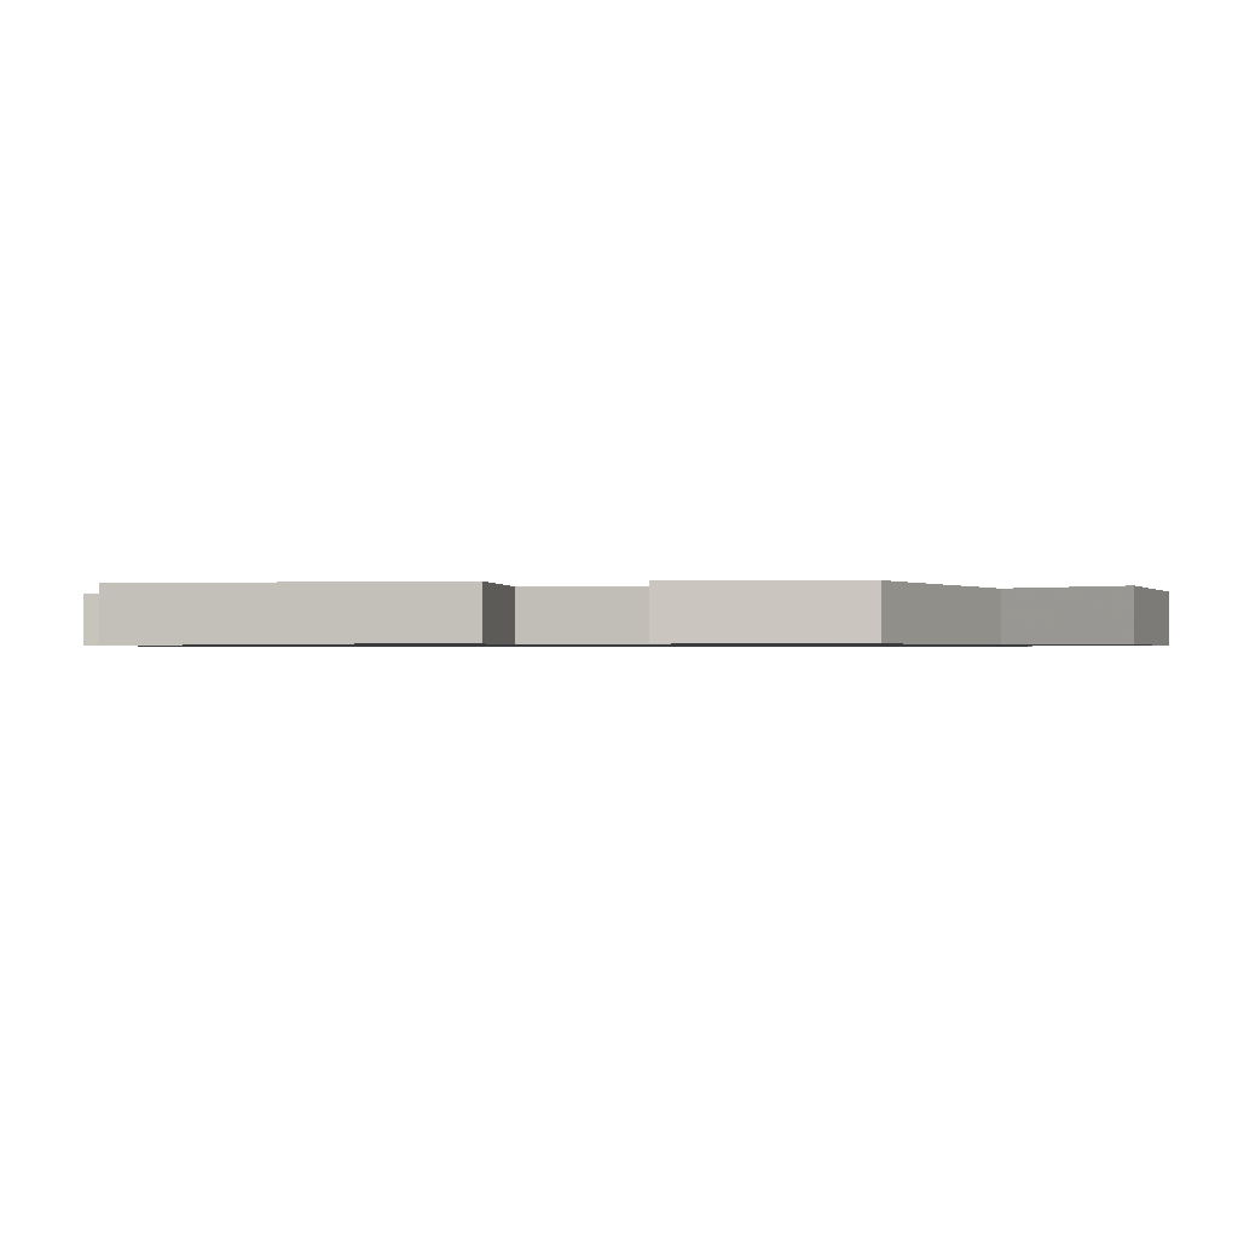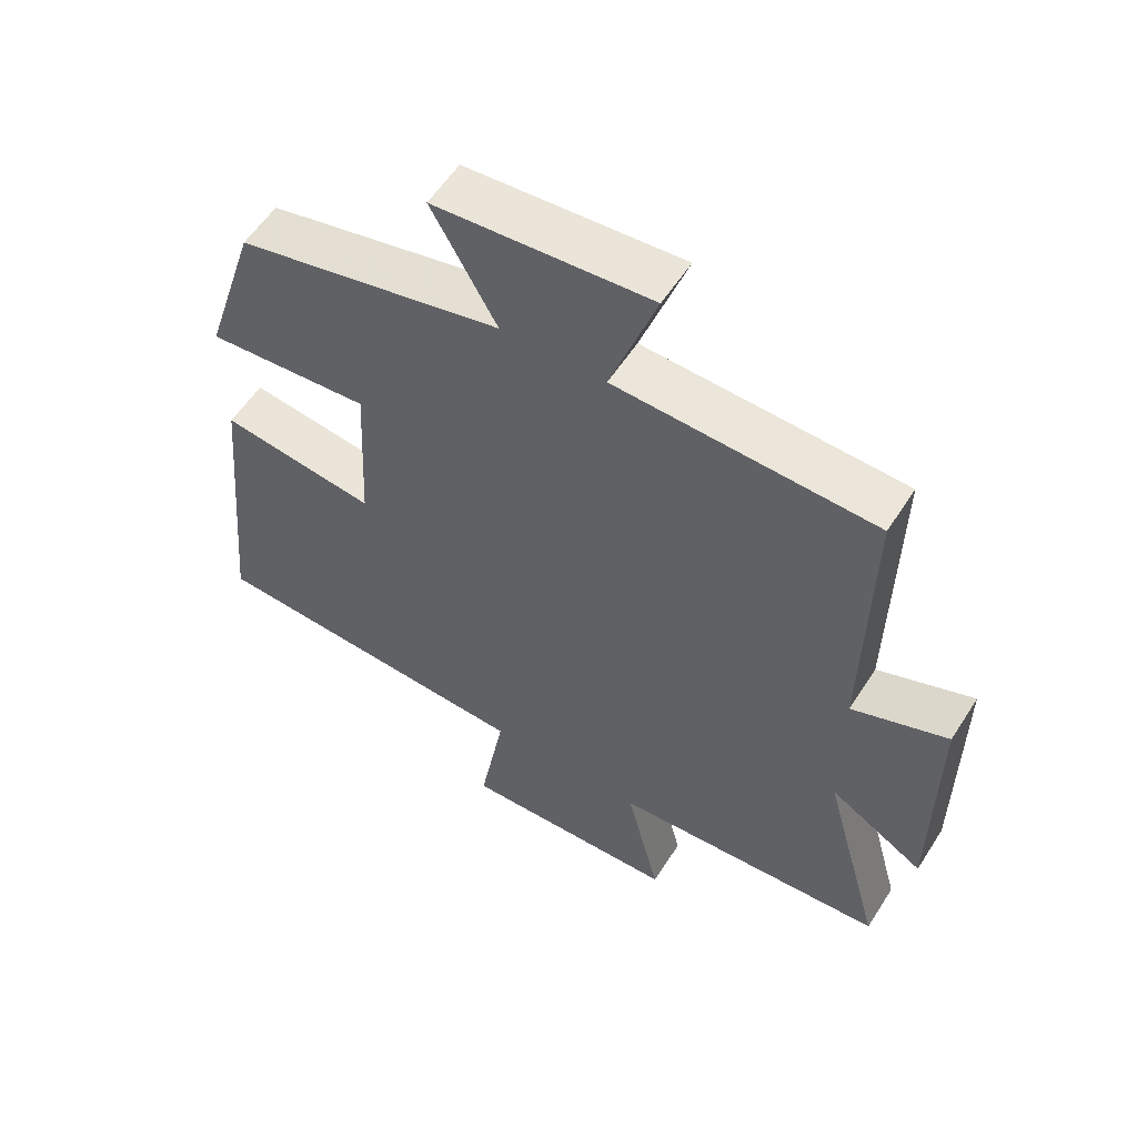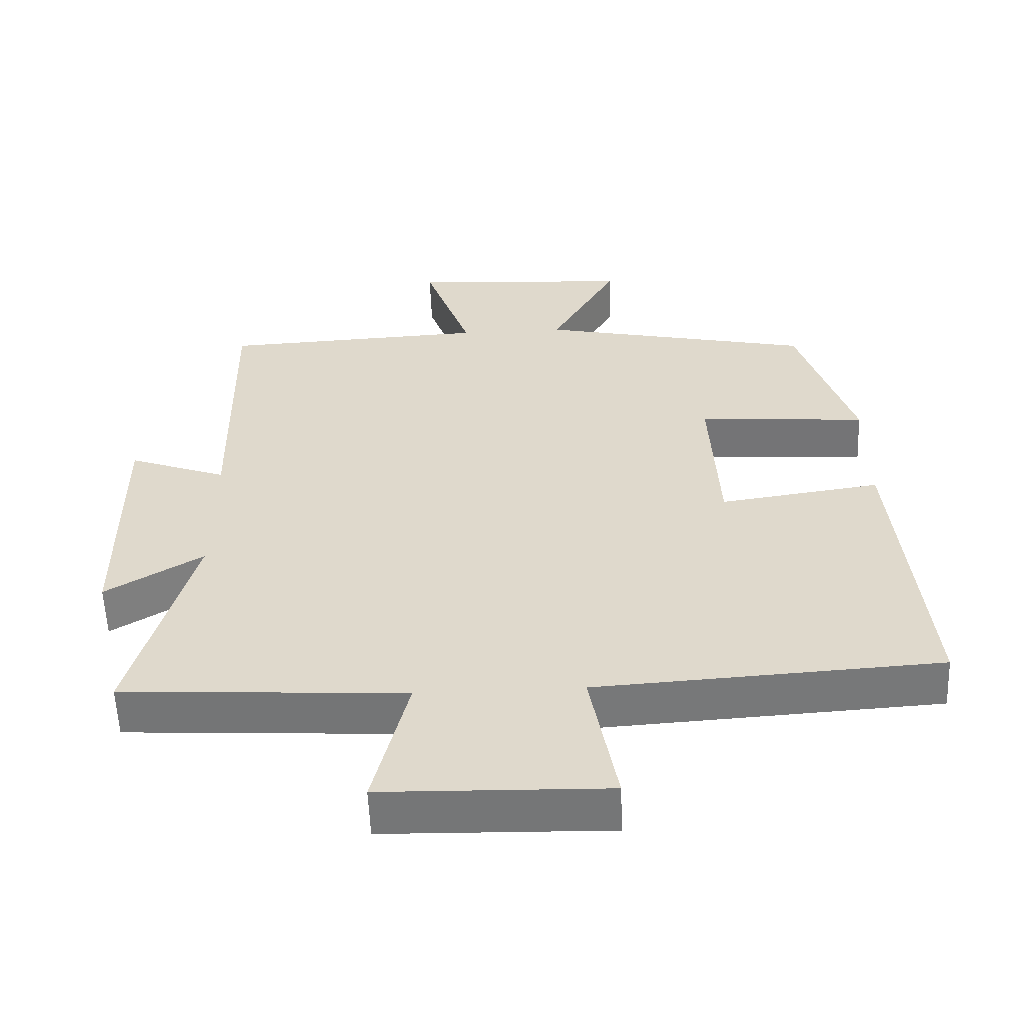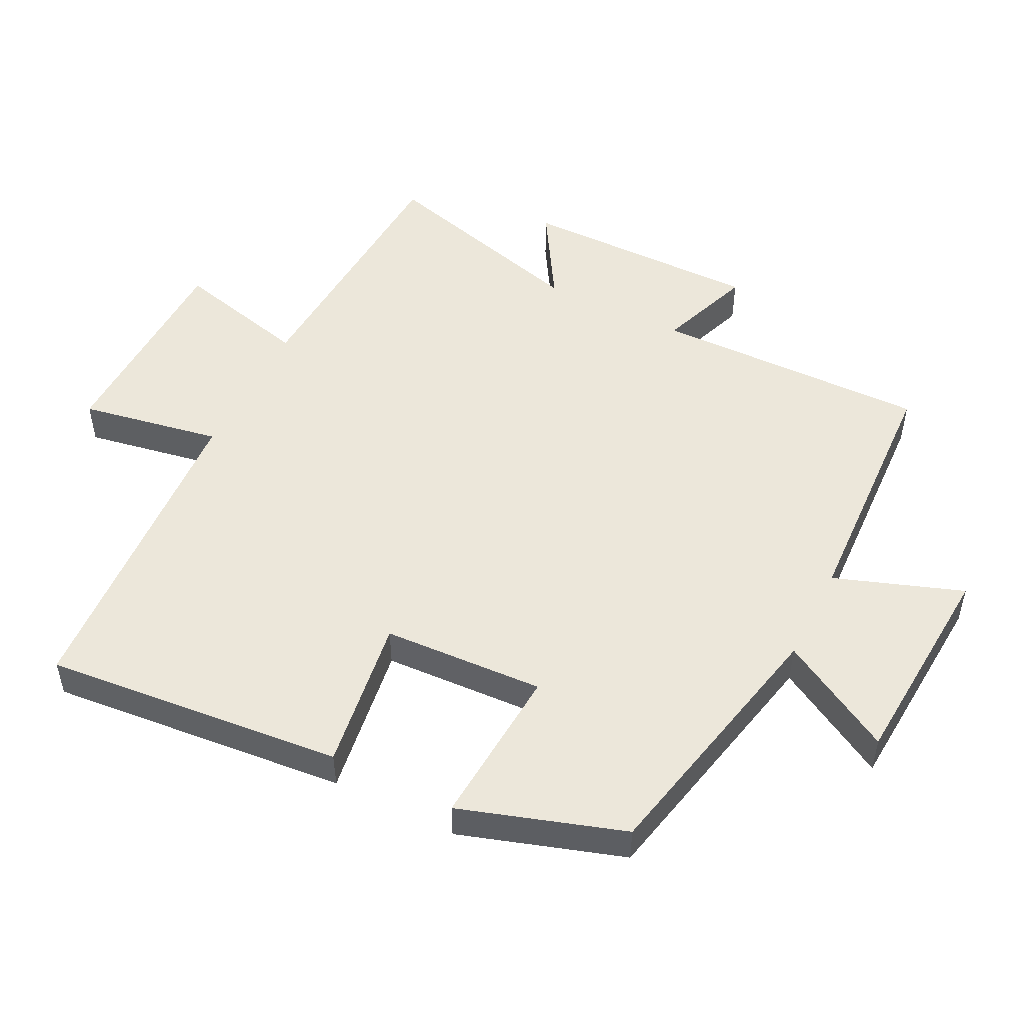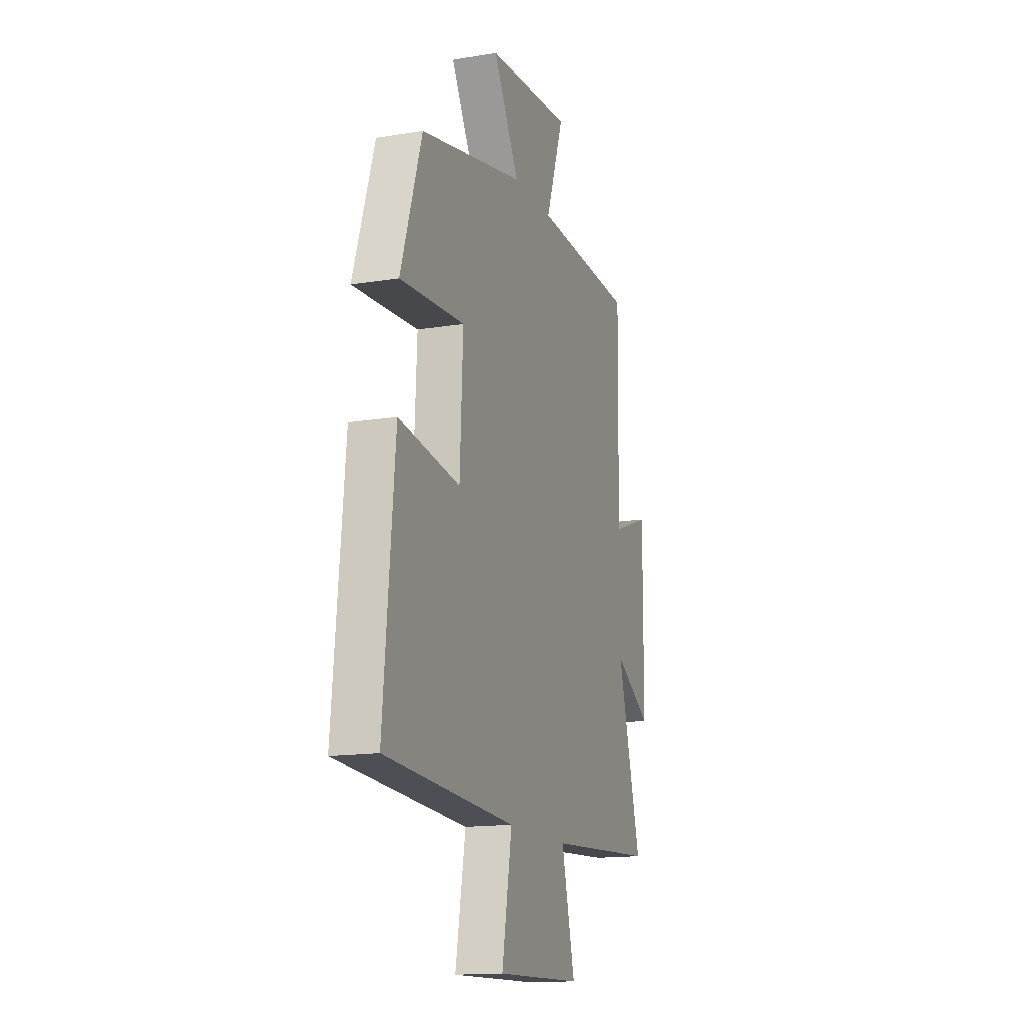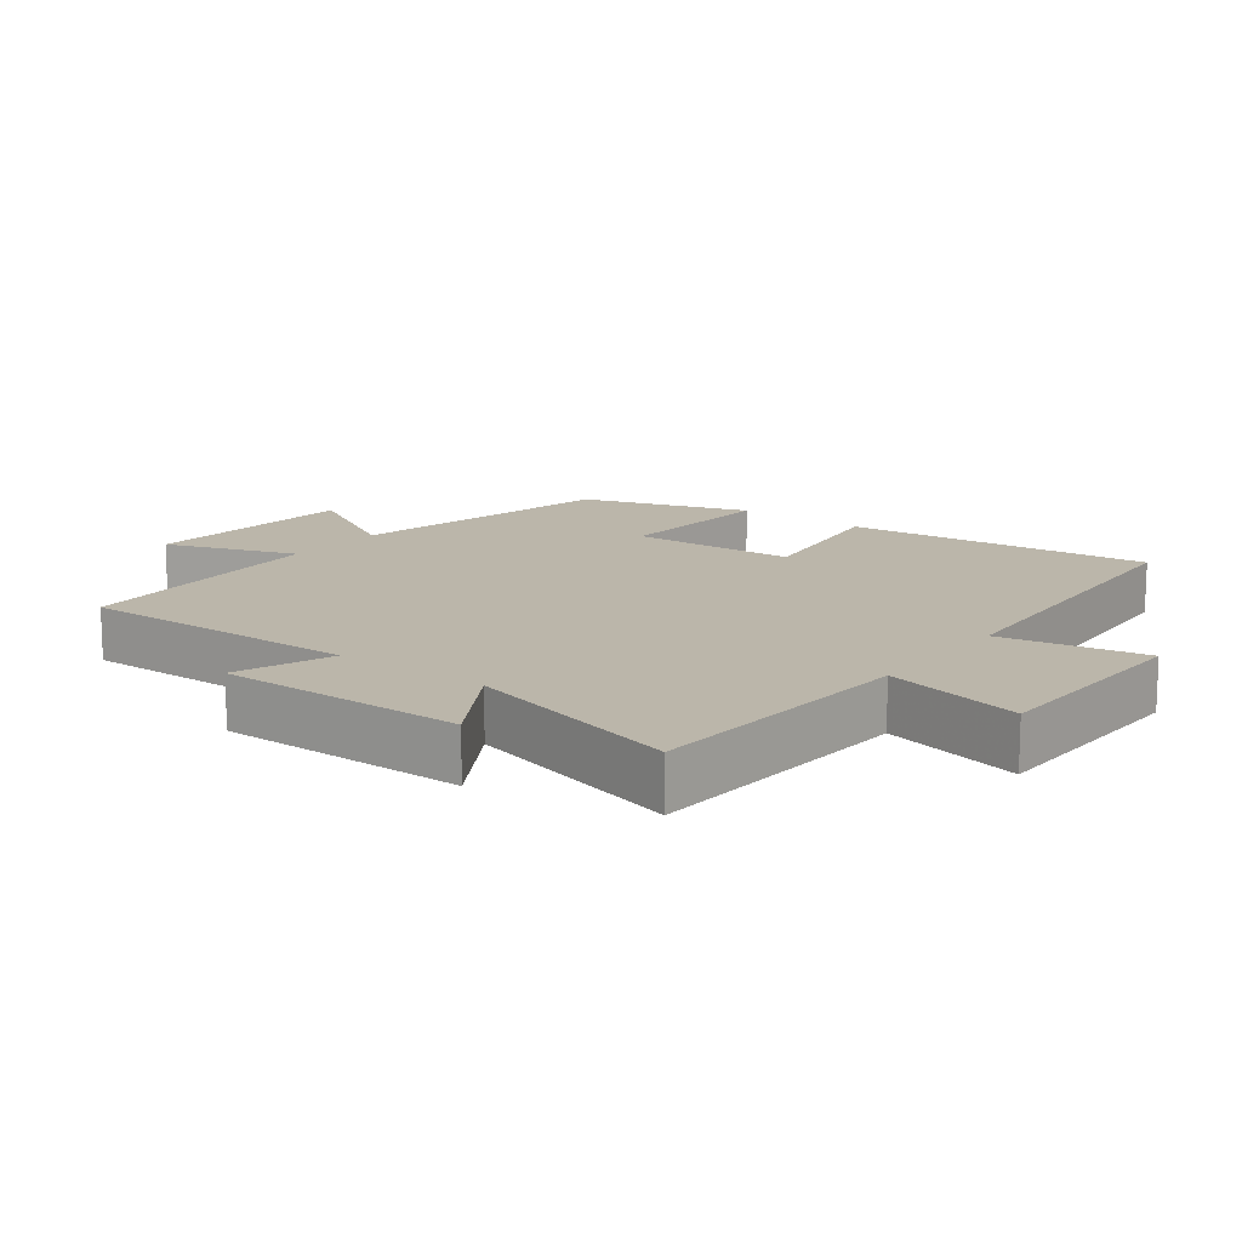
<metadata>
{"format":"obj","ext":"obj","renderer":"f3d","projection":"perspective","resolution":1024,"background":"white","views":[{"elev":-0.8,"azim":-75.2,"up":"+Y"},{"elev":56.5,"azim":32.2,"up":"+Z"},{"elev":-56.9,"azim":-177.7,"up":"+Z"},{"elev":50.5,"azim":-63.4,"up":"+Y"},{"elev":-14.9,"azim":-70.6,"up":"+Z"},{"elev":14.0,"azim":127.2,"up":"+Y"}]}
</metadata>
<code>
v -0.421 0.07 0.415
v -0.028 0.07 0.5
v -0.124 0.07 0.67
v 0.194 0.07 0.692
v 0.126 0.07 0.5
v 0.507 0.07 0.482
v 0.5 0.07 0.07
v 0.641 0.07 0.122
v 0.639 0.07 -0.238
v 0.5 0.07 -0.154
v 0.588 0.07 -0.476
v 0.182 0.07 -0.5
v 0.232 0.07 -0.703
v -0.09 0.07 -0.711
v -0.052 0.07 -0.5
v -0.542 0.07 -0.47
v -0.5 0.07 -0.022
v -0.27 0.07 -0.055
v -0.258 0.07 0.187
v -0.5 0.07 0.17
v -0.421 0 0.415
v -0.028 0 0.5
v -0.124 0 0.67
v 0.194 0 0.692
v 0.126 0 0.5
v 0.507 0 0.482
v 0.5 0 0.07
v 0.641 0 0.122
v 0.639 0 -0.238
v 0.5 0 -0.154
v 0.588 0 -0.476
v 0.182 0 -0.5
v 0.232 0 -0.703
v -0.09 0 -0.711
v -0.052 0 -0.5
v -0.542 0 -0.47
v -0.5 0 -0.022
v -0.27 0 -0.055
v -0.258 0 0.187
v -0.5 0 0.17
f 19 20 1 2
f 18 19 2
f 15 16 17 18
f 15 18 2
f 12 13 14 15
f 12 15 2
f 11 12 2
f 10 11 2
f 7 8 9 10
f 7 10 2 3
f 5 6 7
f 5 7 3
f 3 4 5
f 22 21 40 39
f 22 39 38
f 38 37 36 35
f 22 38 35
f 35 34 33 32
f 22 35 32
f 22 32 31
f 22 31 30
f 30 29 28 27
f 23 22 30 27
f 27 26 25
f 23 27 25
f 25 24 23
f 1 21 22 2
f 2 22 23 3
f 3 23 24 4
f 4 24 25 5
f 5 25 26 6
f 6 26 27 7
f 7 27 28 8
f 8 28 29 9
f 9 29 30 10
f 10 30 31 11
f 11 31 32 12
f 12 32 33 13
f 13 33 34 14
f 14 34 35 15
f 15 35 36 16
f 16 36 37 17
f 17 37 38 18
f 18 38 39 19
f 19 39 40 20
f 20 40 21 1

</code>
